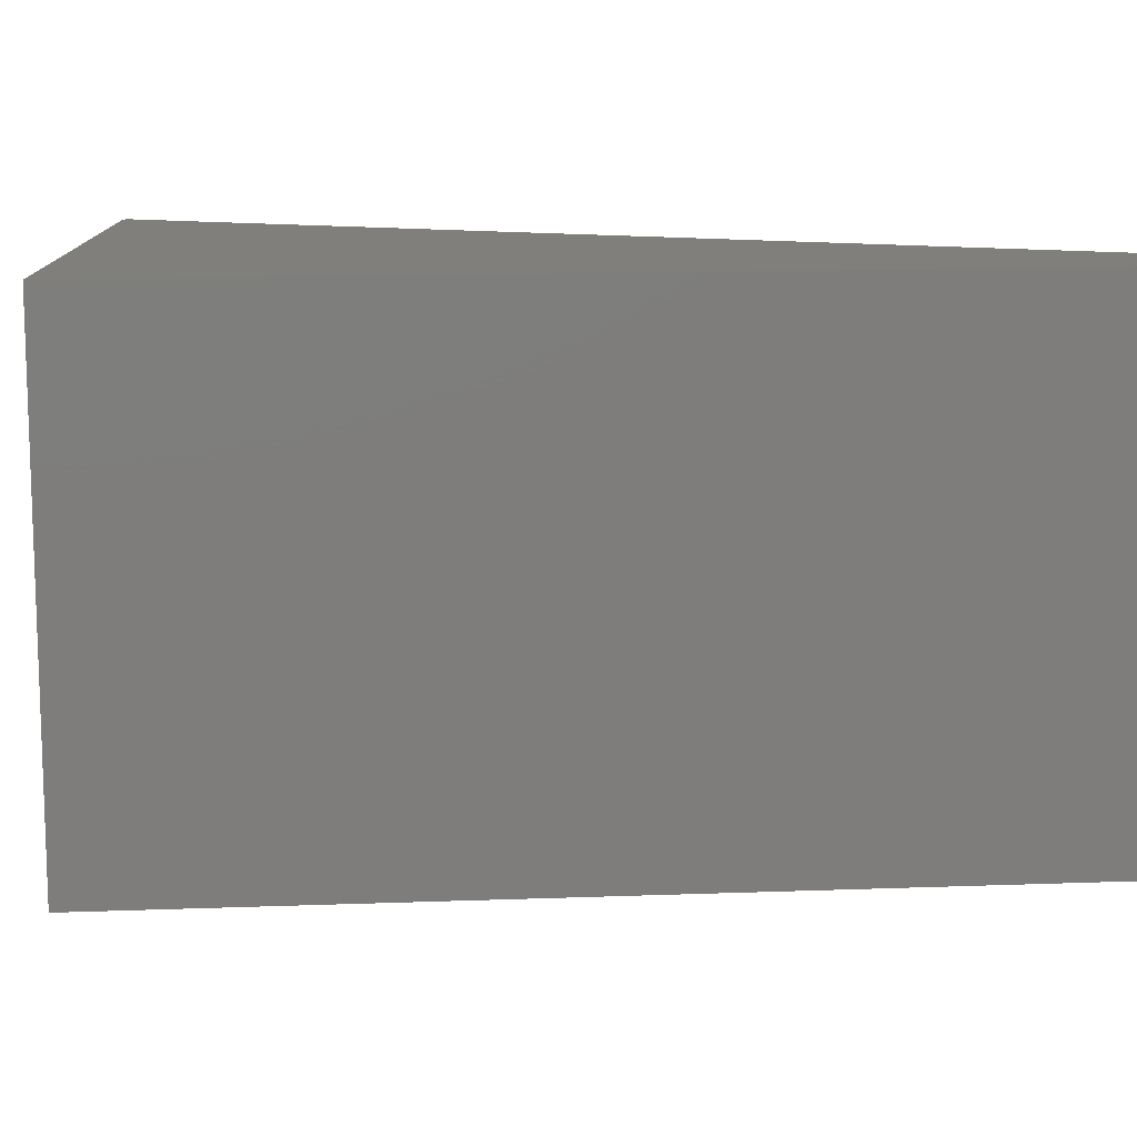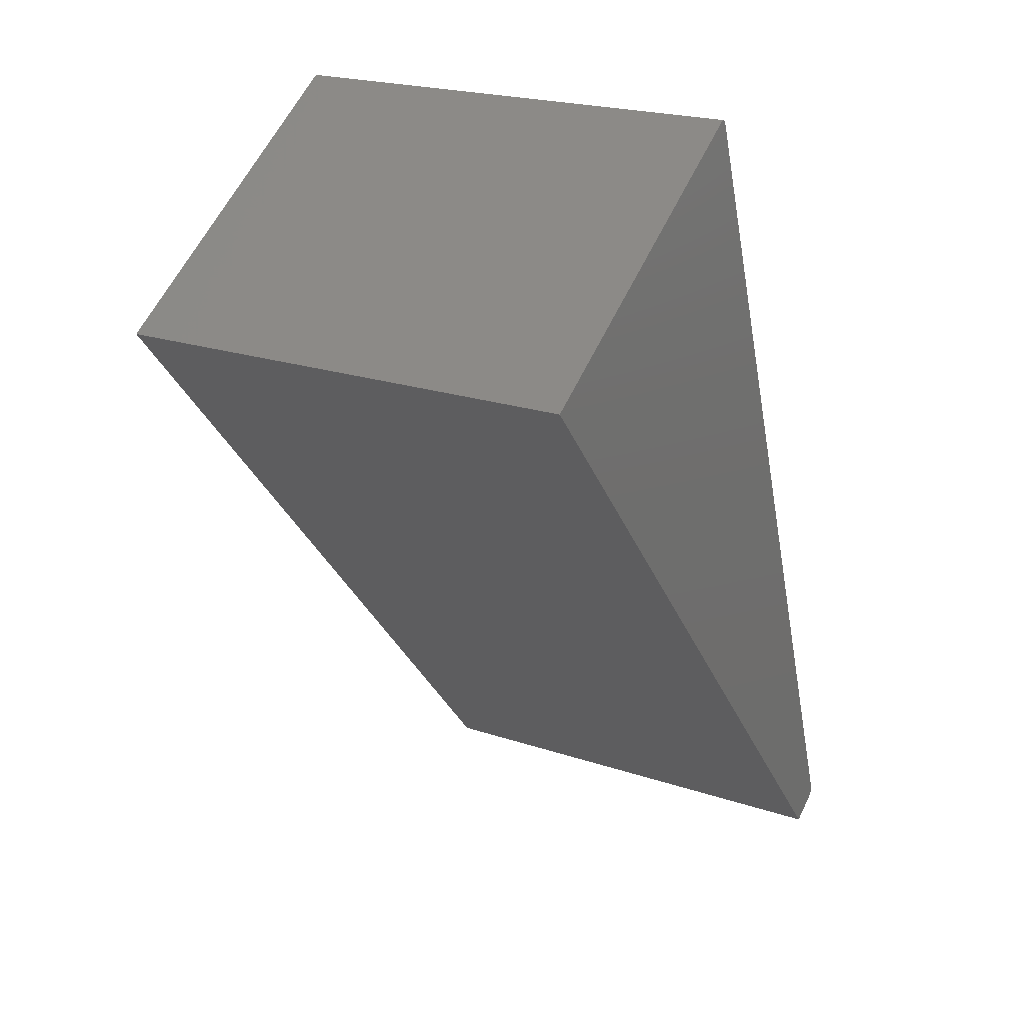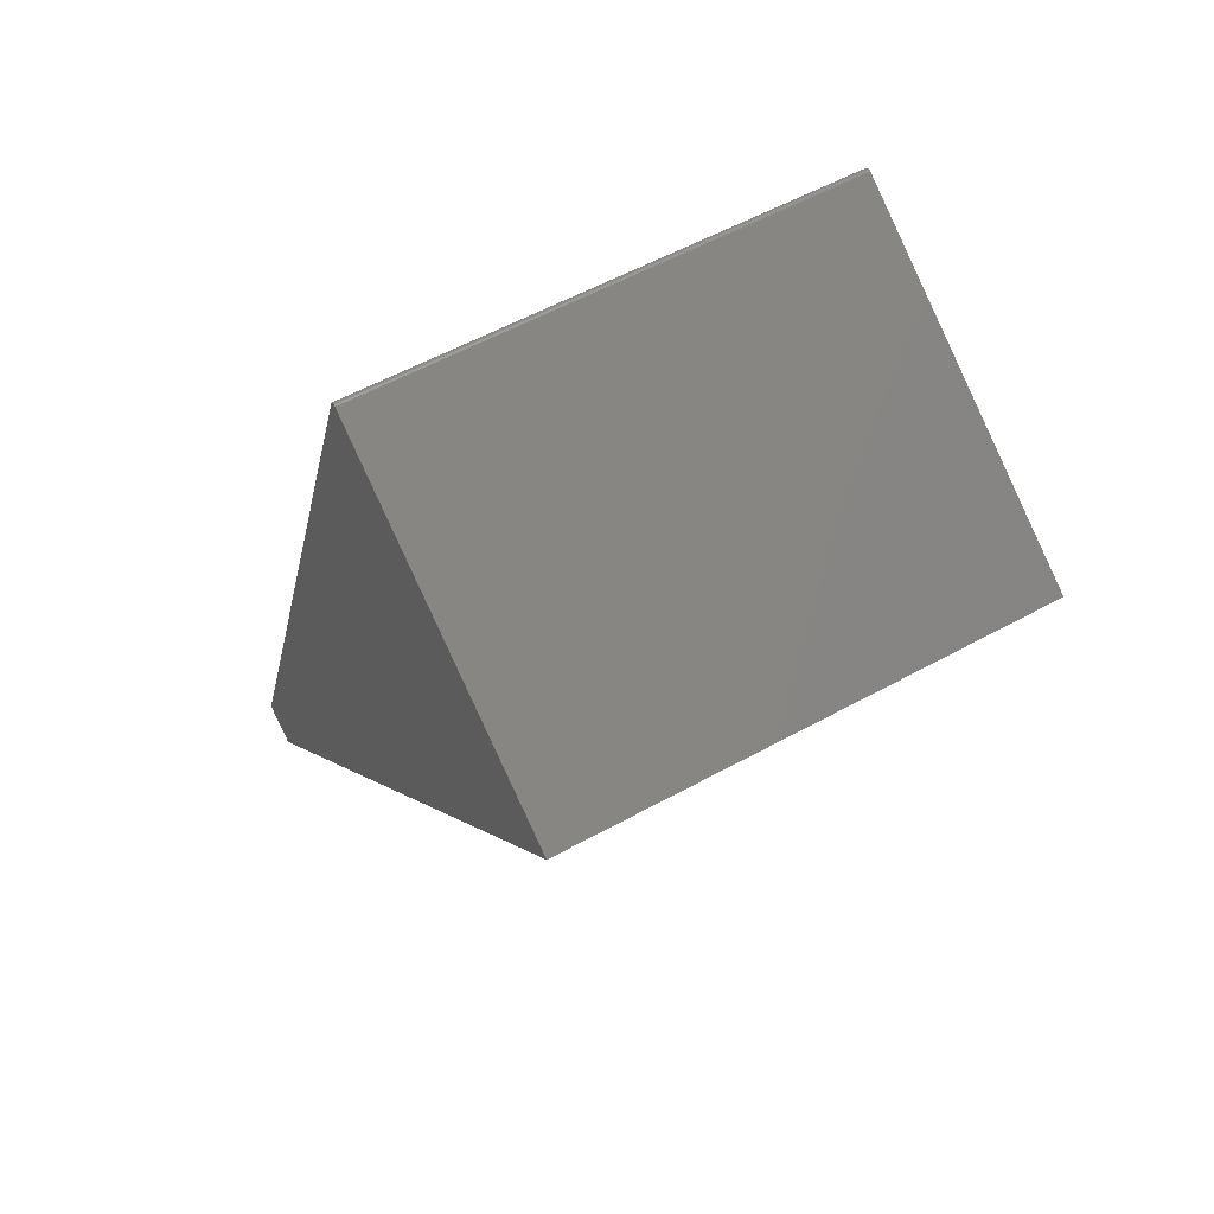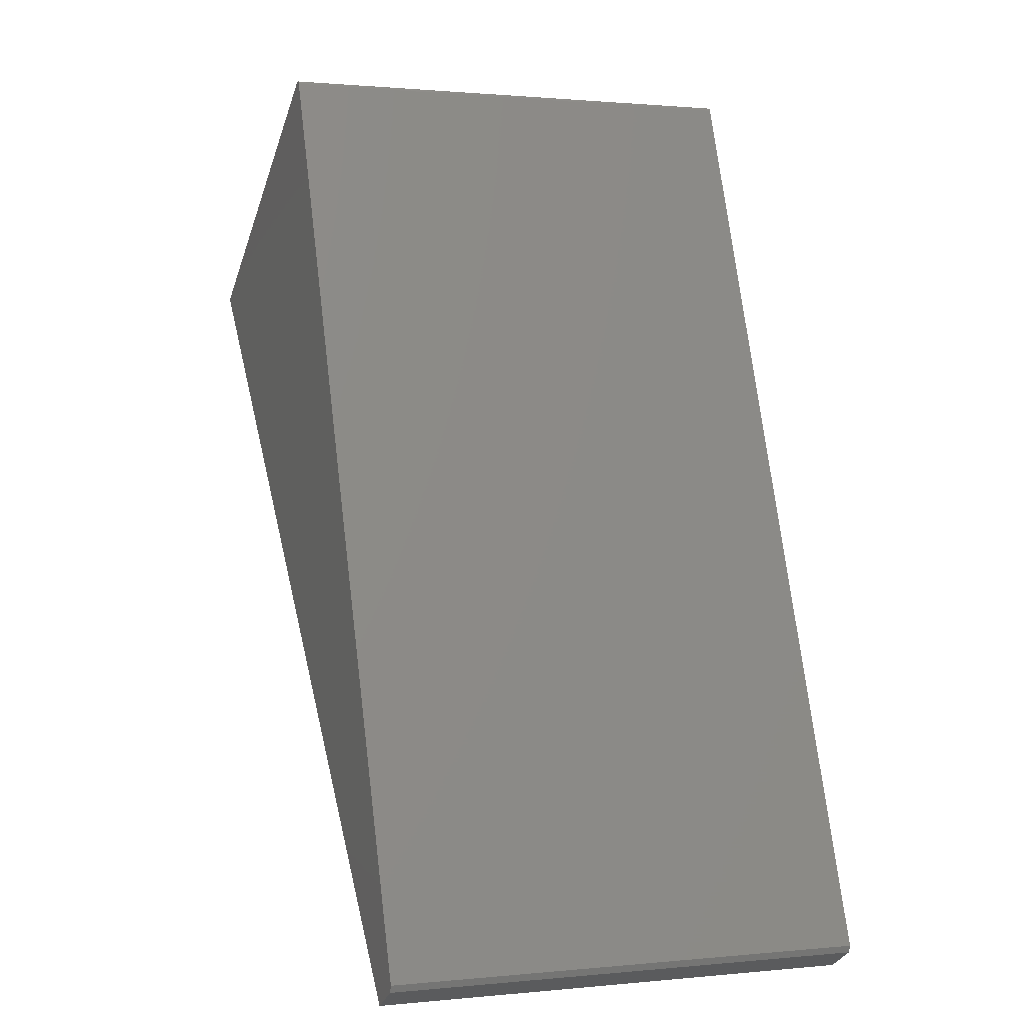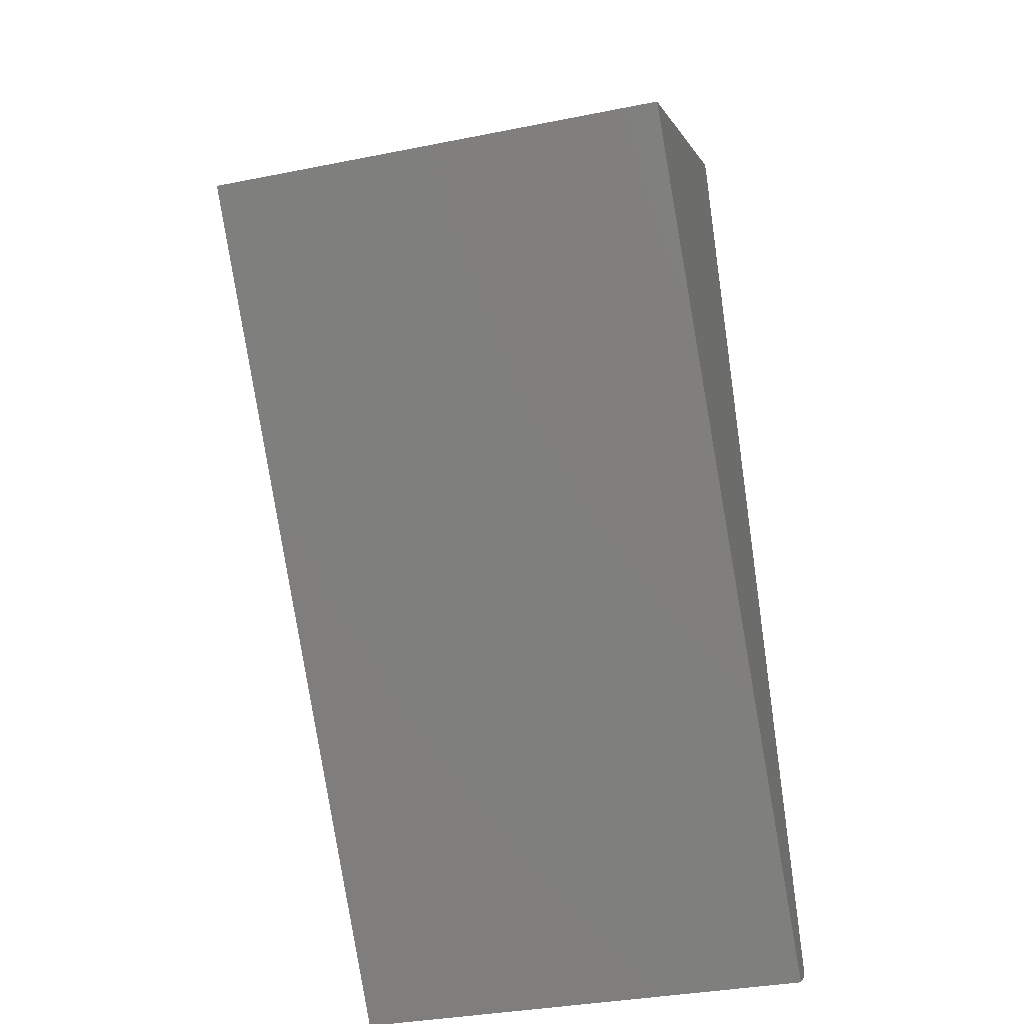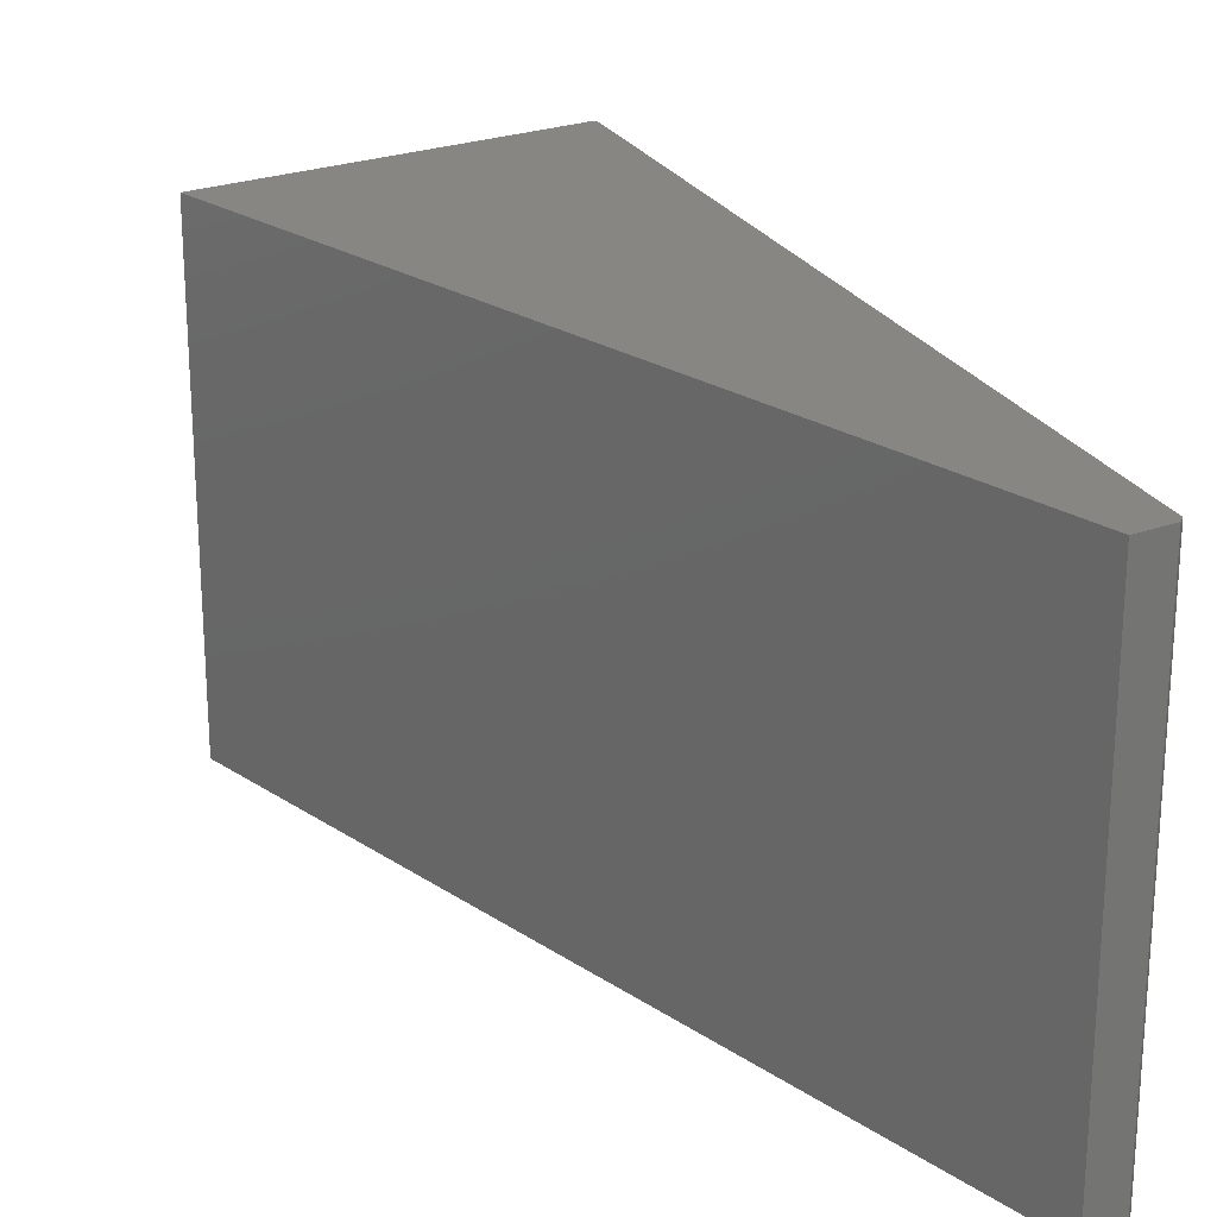
<metadata>
{"format":"stl","ext":"stl","renderer":"f3d","projection":"perspective","resolution":1024,"background":"white","views":[{"elev":13.1,"azim":-54.2,"up":"+Z"},{"elev":21.6,"azim":-59.4,"up":"+Y"},{"elev":56.0,"azim":-120.1,"up":"+Y"},{"elev":1.0,"azim":69.5,"up":"+Y"},{"elev":-34.7,"azim":-75.0,"up":"+Y"},{"elev":23.3,"azim":-0.9,"up":"+Z"}]}
</metadata>
<code>
# stl→obj: 30 verts, 56 faces
v -0.6406 0.3672 0.7266
v 0.3237 -0.75 0.7266
v 0.3758 -0.7187 0.7266
v 0.3798 -0.7074 0.7266
v -0.1316 0.6873 0.7266
v -0.1322 0.6885 0.7266
v -0.133 0.6897 0.7266
v -0.134 0.6906 0.7266
v -0.1352 0.6914 0.7266
v -0.1364 0.692 0.7266
v -0.1378 0.6923 0.7266
v -0.1392 0.6924 0.7266
v -0.1406 0.6922 0.7266
v -0.1419 0.6918 0.7266
v -0.1432 0.6911 0.7266
v -0.6406 0.3672 -0.03125
v -0.1432 0.6911 -0.03125
v -0.1419 0.6918 -0.03125
v -0.1406 0.6922 -0.03125
v -0.1392 0.6924 -0.03125
v -0.1378 0.6923 -0.03125
v -0.1364 0.692 -0.03125
v -0.1352 0.6914 -0.03125
v -0.134 0.6906 -0.03125
v -0.133 0.6897 -0.03125
v -0.1322 0.6885 -0.03125
v -0.1316 0.6873 -0.03125
v 0.3798 -0.7074 -0.03125
v 0.3758 -0.7187 -0.03125
v 0.3237 -0.75 -0.03125
f 1 2 3
f 1 3 4
f 1 4 5
f 1 5 6
f 1 6 7
f 1 7 8
f 1 8 9
f 1 9 10
f 1 10 11
f 1 11 12
f 1 12 13
f 1 13 14
f 1 14 15
f 16 17 18
f 16 18 19
f 16 19 20
f 16 20 21
f 16 21 22
f 16 22 23
f 16 23 24
f 16 24 25
f 16 25 26
f 16 26 27
f 16 27 28
f 16 28 29
f 16 29 30
f 4 28 5
f 5 28 27
f 17 16 15
f 15 16 1
f 17 15 18
f 18 15 14
f 18 14 19
f 19 14 13
f 19 13 20
f 20 13 12
f 20 12 21
f 21 12 11
f 21 11 22
f 22 11 10
f 22 10 23
f 23 10 9
f 23 9 24
f 24 9 8
f 24 8 25
f 25 8 7
f 25 7 26
f 26 7 6
f 26 6 27
f 27 6 5
f 30 29 2
f 2 29 3
f 3 29 4
f 4 29 28
f 1 16 2
f 2 16 30

</code>
